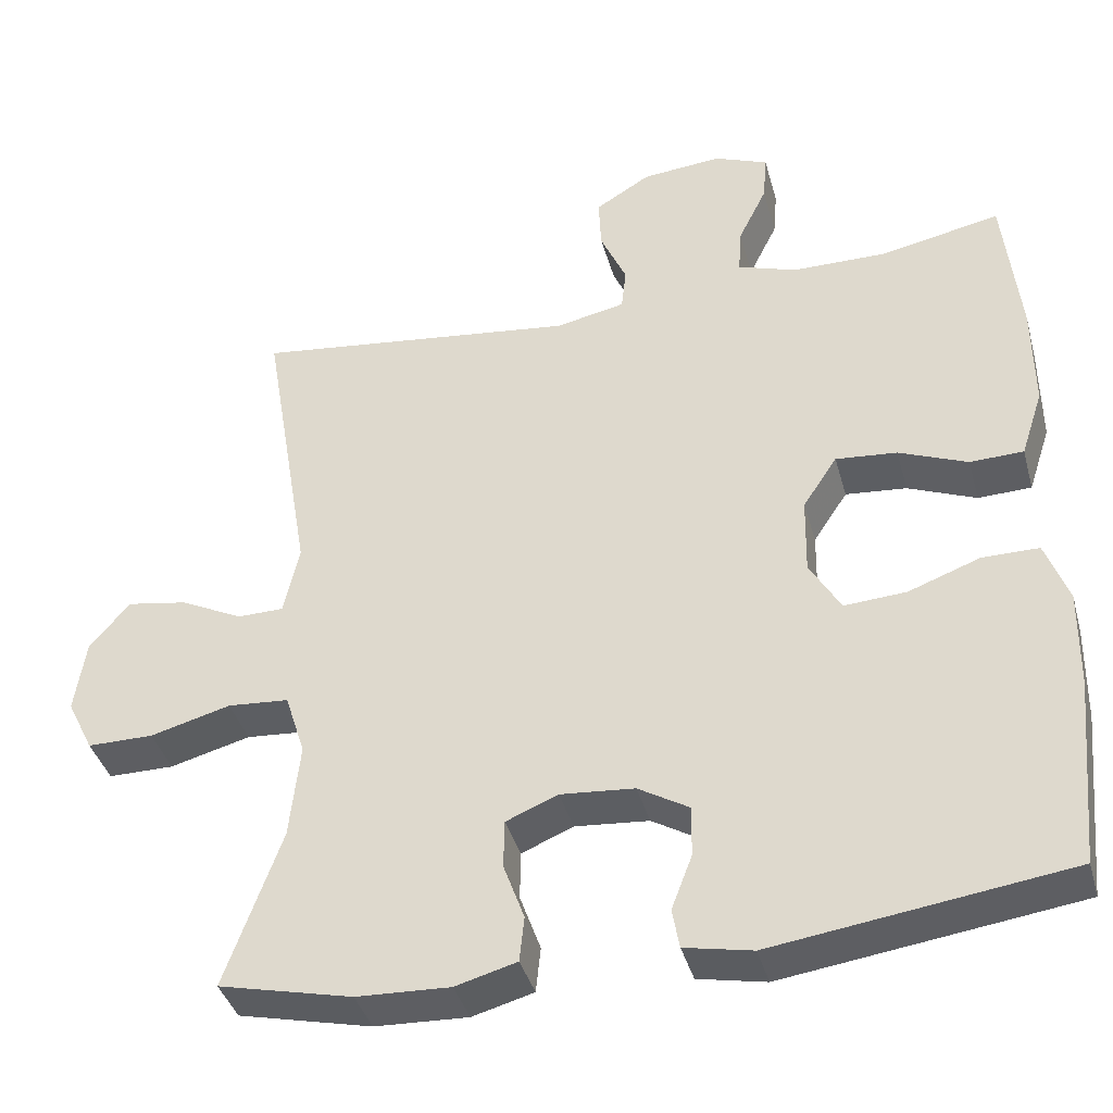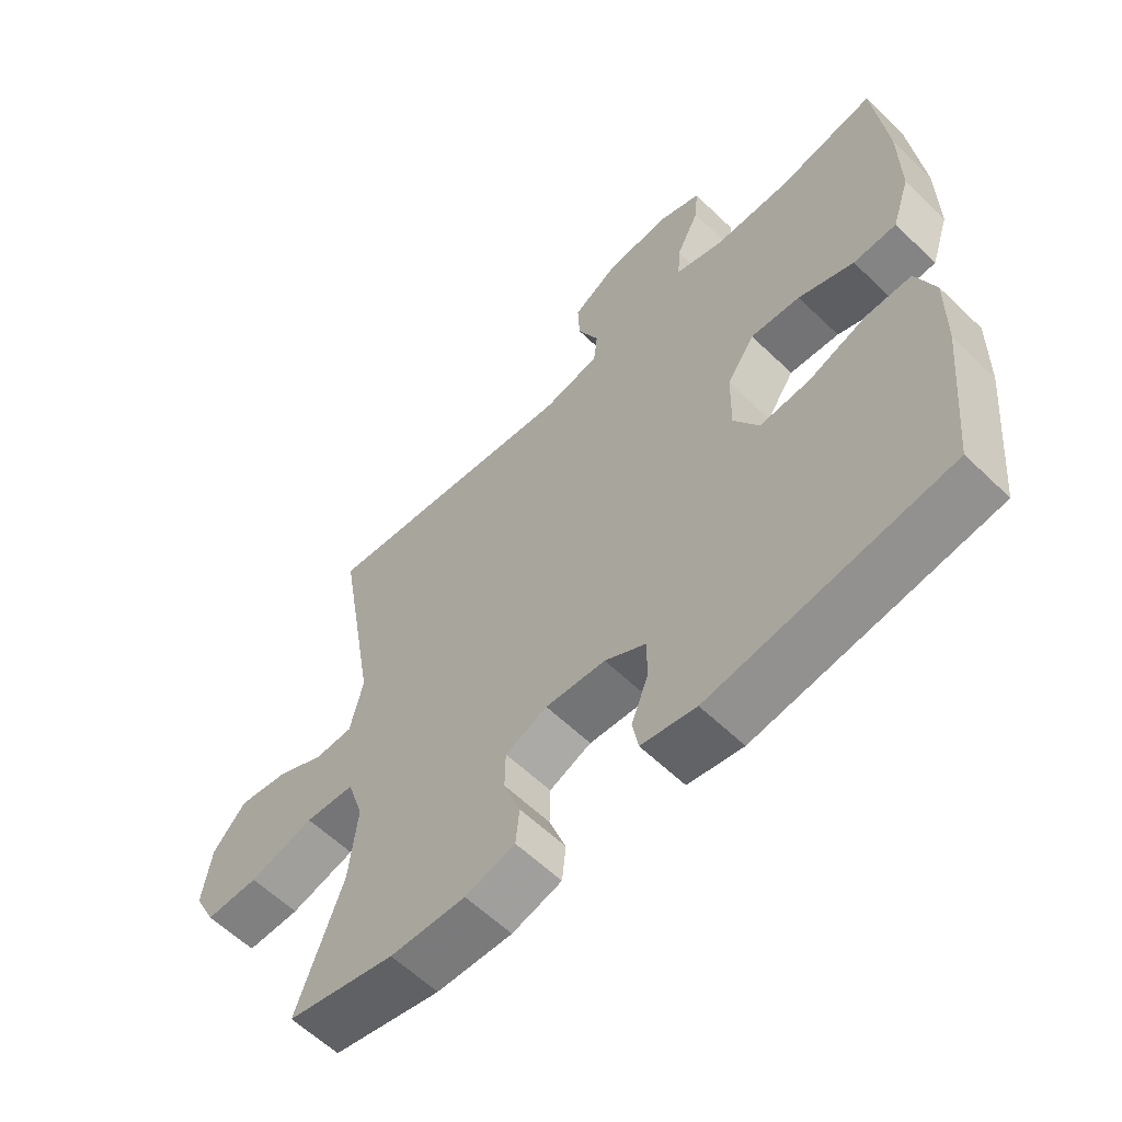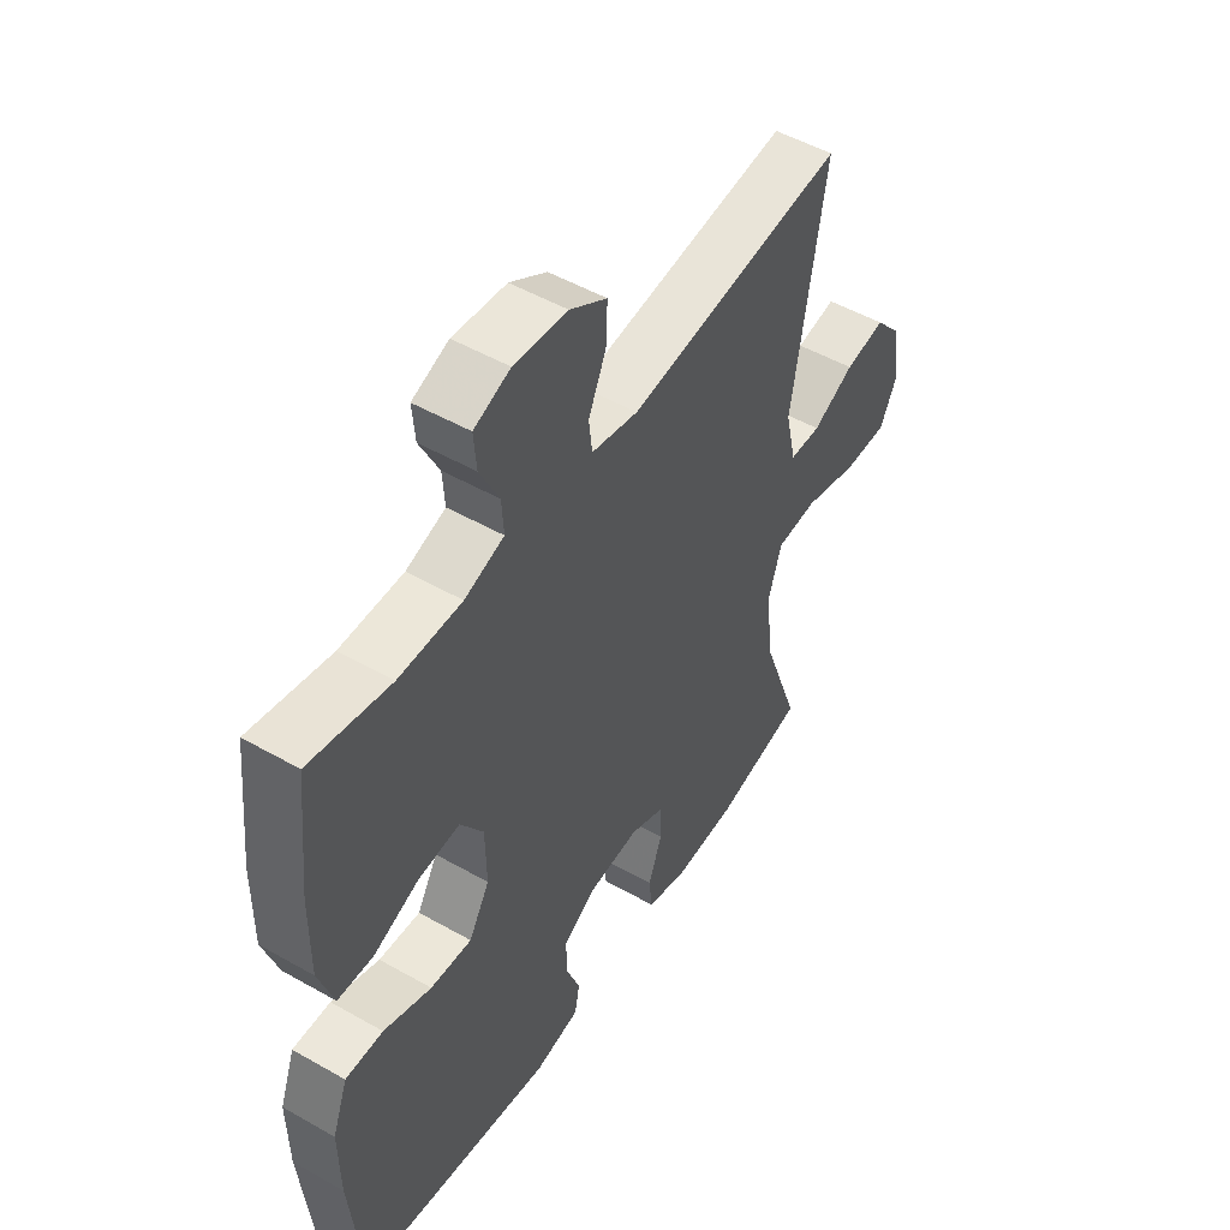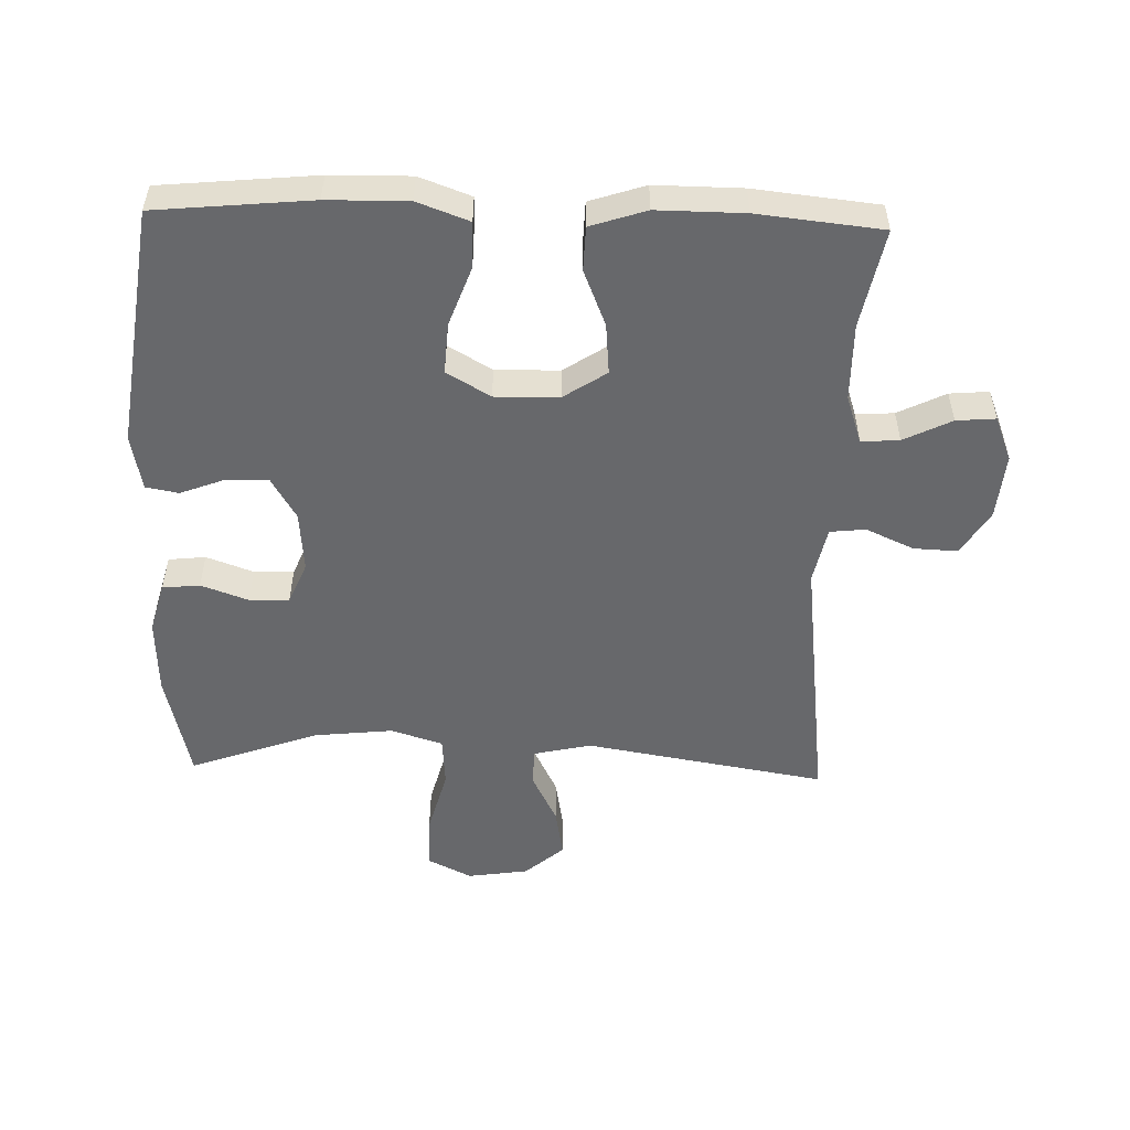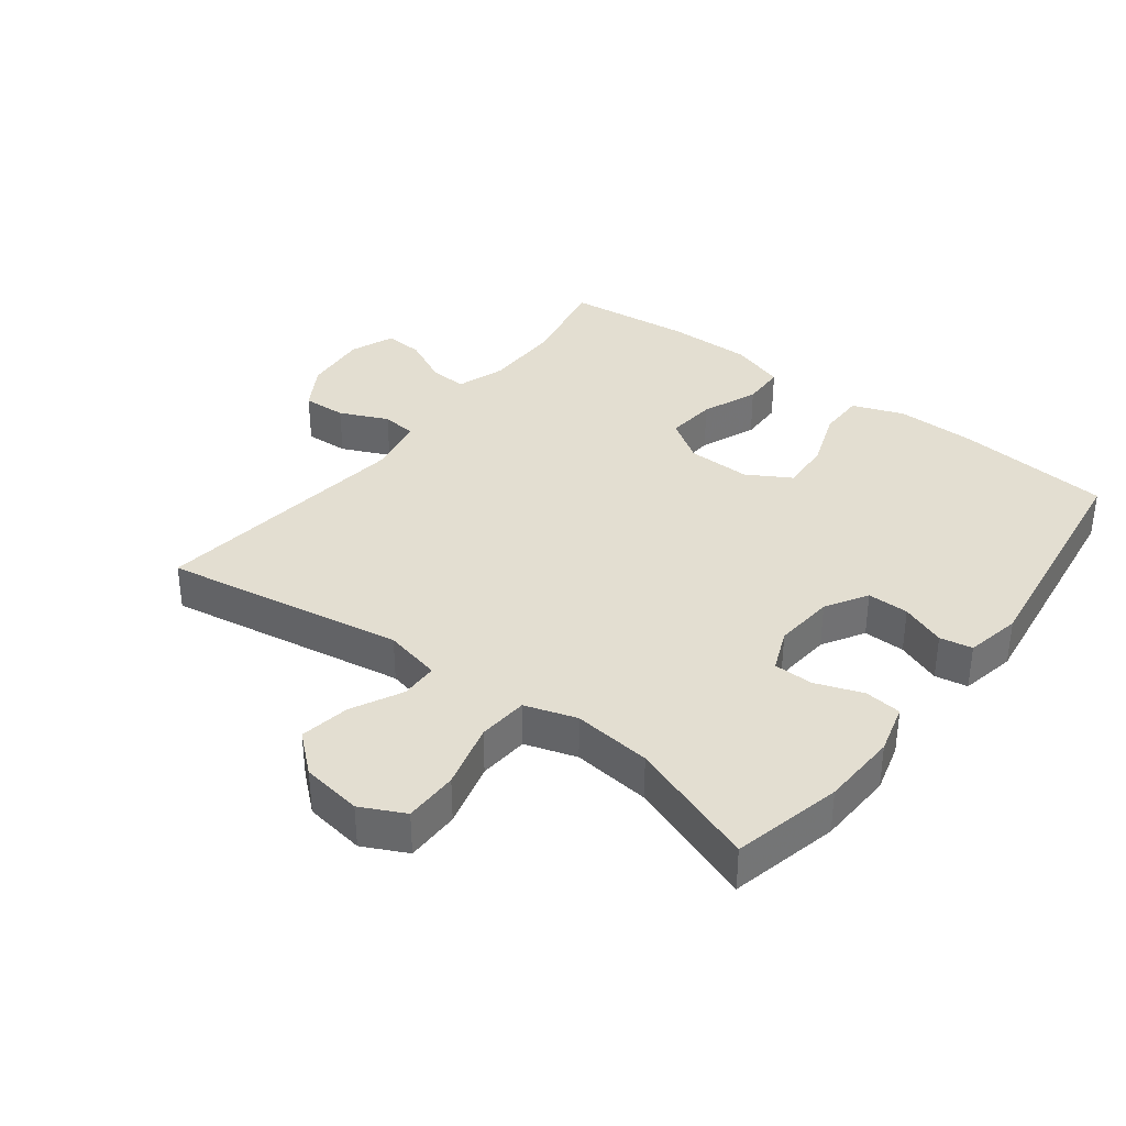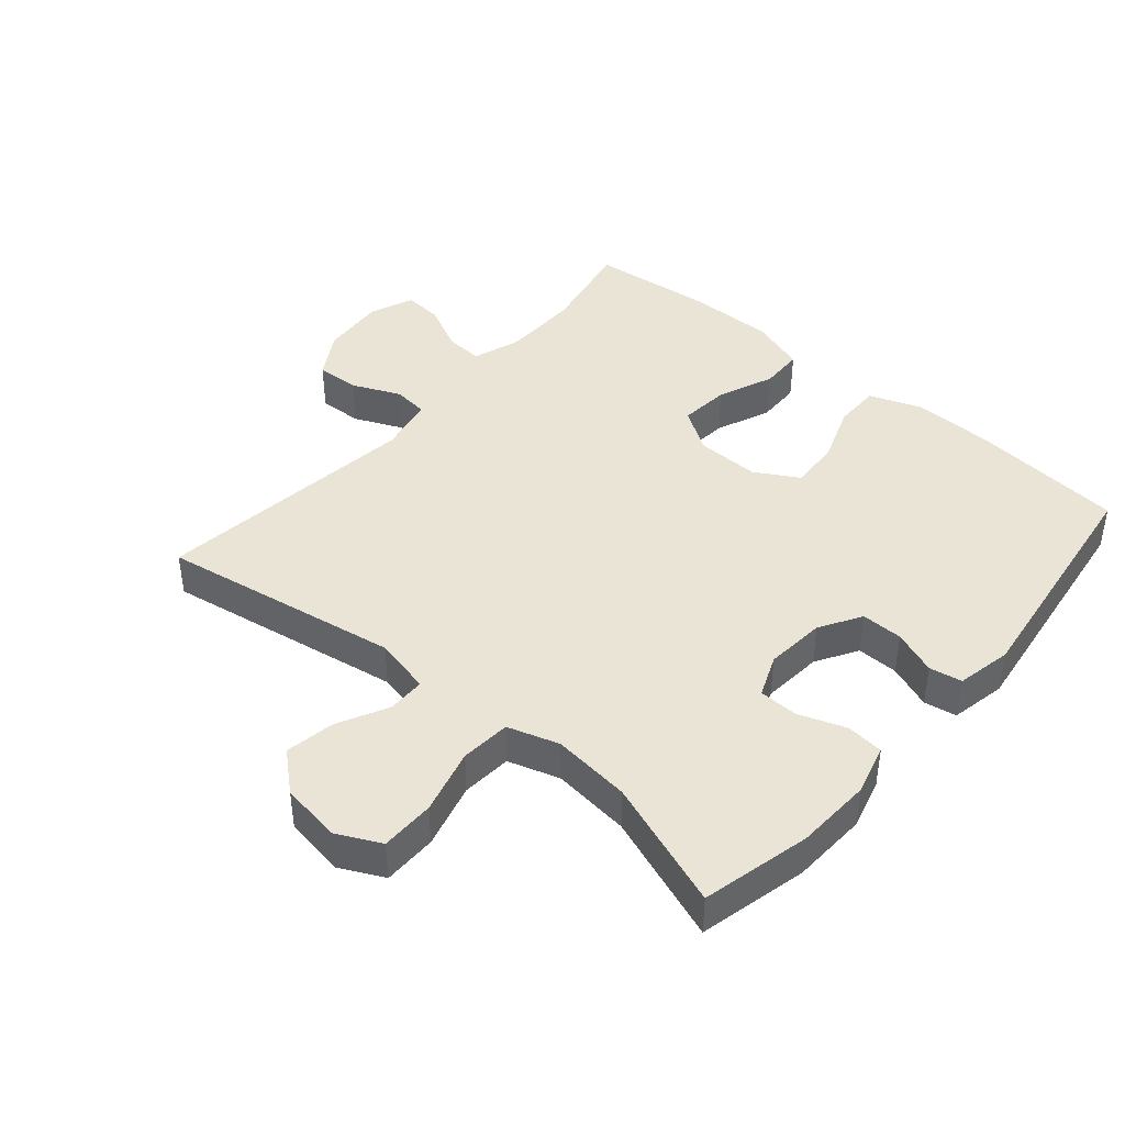
<metadata>
{"format":"obj","ext":"obj","renderer":"f3d","projection":"perspective","resolution":1024,"background":"white","views":[{"elev":-39.1,"azim":-164.9,"up":"+Z"},{"elev":-60.1,"azim":-134.5,"up":"+Z"},{"elev":50.4,"azim":-58.0,"up":"+Z"},{"elev":-52.5,"azim":-91.7,"up":"+Y"},{"elev":36.0,"azim":127.3,"up":"+Y"},{"elev":42.4,"azim":130.7,"up":"+Y"}]}
</metadata>
<code>
v 0.5 0.07 0.5
v 0.438 0.07 0.131
v 0.458 0.07 0.043
v 0.516 0.07 0.042
v 0.594 0.07 0.081
v 0.67 0.07 0.094
v 0.721 0.07 0.035
v 0.735 0.07 -0.058
v 0.702 0.07 -0.125
v 0.619 0.07 -0.125
v 0.518 0.07 -0.098
v 0.441 0.07 -0.104
v 0.416 0.07 -0.183
v 0.429 0.07 -0.303
v 0.5 0.07 -0.5
v 0.333 0.07 -0.539
v 0.216 0.07 -0.544
v 0.139 0.07 -0.523
v 0.133 0.07 -0.466
v 0.159 0.07 -0.394
v 0.158 0.07 -0.333
v 0.093 0.07 -0.306
v 0 0.07 -0.314
v -0.064 0.07 -0.352
v -0.063 0.07 -0.416
v -0.037 0.07 -0.484
v -0.046 0.07 -0.534
v -0.131 0.07 -0.551
v -0.5 0.07 -0.5
v -0.523 0.07 -0.262
v -0.525 0.07 -0.139
v -0.496 0.07 -0.06
v -0.425 0.07 -0.06
v -0.335 0.07 -0.093
v -0.257 0.07 -0.098
v -0.218 0.07 -0.031
v -0.22 0.07 0.067
v -0.263 0.07 0.132
v -0.34 0.07 0.125
v -0.426 0.07 0.09
v -0.493 0.07 0.092
v -0.521 0.07 0.177
v -0.52 0.07 0.31
v -0.5 0.07 0.5
v -0.349 0.07 0.47
v -0.231 0.07 0.471
v -0.157 0.07 0.496
v -0.161 0.07 0.554
v -0.197 0.07 0.627
v -0.202 0.07 0.687
v -0.134 0.07 0.714
v -0.034 0.07 0.705
v 0.035 0.07 0.663
v 0.032 0.07 0.596
v -0.001 0.07 0.522
v 0.005 0.07 0.468
v 0.092 0.07 0.45
v 0.5 0 0.5
v 0.438 0 0.131
v 0.458 0 0.043
v 0.516 0 0.042
v 0.594 0 0.081
v 0.67 0 0.094
v 0.721 0 0.035
v 0.735 0 -0.058
v 0.702 0 -0.125
v 0.619 0 -0.125
v 0.518 0 -0.098
v 0.441 0 -0.104
v 0.416 0 -0.183
v 0.429 0 -0.303
v 0.5 0 -0.5
v 0.333 0 -0.539
v 0.216 0 -0.544
v 0.139 0 -0.523
v 0.133 0 -0.466
v 0.159 0 -0.394
v 0.158 0 -0.333
v 0.093 0 -0.306
v 0 0 -0.314
v -0.064 0 -0.352
v -0.063 0 -0.416
v -0.037 0 -0.484
v -0.046 0 -0.534
v -0.131 0 -0.551
v -0.5 0 -0.5
v -0.523 0 -0.262
v -0.525 0 -0.139
v -0.496 0 -0.06
v -0.425 0 -0.06
v -0.335 0 -0.093
v -0.257 0 -0.098
v -0.218 0 -0.031
v -0.22 0 0.067
v -0.263 0 0.132
v -0.34 0 0.125
v -0.426 0 0.09
v -0.493 0 0.092
v -0.521 0 0.177
v -0.52 0 0.31
v -0.5 0 0.5
v -0.349 0 0.47
v -0.231 0 0.471
v -0.157 0 0.496
v -0.161 0 0.554
v -0.197 0 0.627
v -0.202 0 0.687
v -0.134 0 0.714
v -0.034 0 0.705
v 0.035 0 0.663
v 0.032 0 0.596
v -0.001 0 0.522
v 0.005 0 0.468
v 0.092 0 0.45
f 53 54 55
f 52 53 55
f 51 52 55
f 50 51 55
f 49 50 55
f 48 49 55
f 47 48 55 56
f 46 47 56 57
f 43 44 45
f 42 43 45
f 41 42 45
f 40 41 45
f 39 40 45
f 45 46 57
f 39 45 57
f 38 39 57
f 32 33 34
f 31 32 34
f 30 31 34
f 29 30 34
f 28 29 34
f 27 28 34
f 26 27 34
f 25 26 34
f 24 25 34 35
f 23 24 35 36
f 18 19 20
f 17 18 20
f 16 17 20
f 15 16 20
f 14 15 20
f 13 14 20 21
f 12 13 21 22
f 9 10 11
f 8 9 11
f 7 8 11
f 6 7 11
f 5 6 11
f 4 5 11
f 3 4 11 12
f 23 36 37
f 22 23 37
f 12 22 37
f 3 12 37
f 2 3 37
f 37 38 57
f 2 37 57
f 1 2 57
f 112 111 110
f 112 110 109
f 112 109 108
f 112 108 107
f 112 107 106
f 112 106 105
f 113 112 105 104
f 114 113 104 103
f 102 101 100
f 102 100 99
f 102 99 98
f 102 98 97
f 102 97 96
f 114 103 102
f 114 102 96
f 114 96 95
f 91 90 89
f 91 89 88
f 91 88 87
f 91 87 86
f 91 86 85
f 91 85 84
f 91 84 83
f 91 83 82
f 92 91 82 81
f 93 92 81 80
f 77 76 75
f 77 75 74
f 77 74 73
f 77 73 72
f 77 72 71
f 78 77 71 70
f 79 78 70 69
f 68 67 66
f 68 66 65
f 68 65 64
f 68 64 63
f 68 63 62
f 68 62 61
f 69 68 61 60
f 94 93 80
f 94 80 79
f 94 79 69
f 94 69 60
f 94 60 59
f 114 95 94
f 114 94 59
f 114 59 58
f 1 58 59 2
f 2 59 60 3
f 3 60 61 4
f 4 61 62 5
f 5 62 63 6
f 6 63 64 7
f 7 64 65 8
f 8 65 66 9
f 9 66 67 10
f 10 67 68 11
f 11 68 69 12
f 12 69 70 13
f 13 70 71 14
f 14 71 72 15
f 15 72 73 16
f 16 73 74 17
f 17 74 75 18
f 18 75 76 19
f 19 76 77 20
f 20 77 78 21
f 21 78 79 22
f 22 79 80 23
f 23 80 81 24
f 24 81 82 25
f 25 82 83 26
f 26 83 84 27
f 27 84 85 28
f 28 85 86 29
f 29 86 87 30
f 30 87 88 31
f 31 88 89 32
f 32 89 90 33
f 33 90 91 34
f 34 91 92 35
f 35 92 93 36
f 36 93 94 37
f 37 94 95 38
f 38 95 96 39
f 39 96 97 40
f 40 97 98 41
f 41 98 99 42
f 42 99 100 43
f 43 100 101 44
f 44 101 102 45
f 45 102 103 46
f 46 103 104 47
f 47 104 105 48
f 48 105 106 49
f 49 106 107 50
f 50 107 108 51
f 51 108 109 52
f 52 109 110 53
f 53 110 111 54
f 54 111 112 55
f 55 112 113 56
f 56 113 114 57
f 57 114 58 1

</code>
